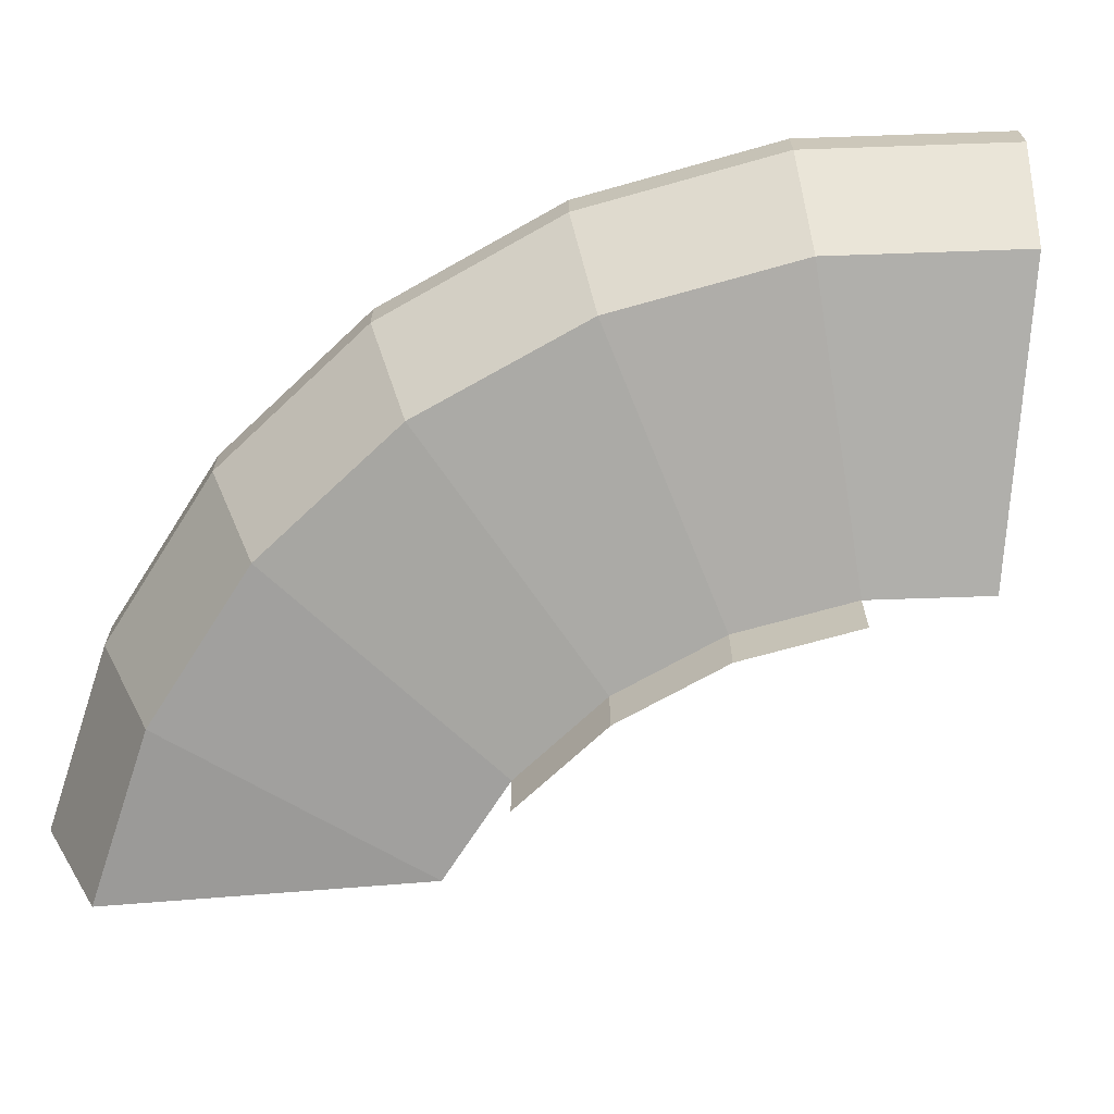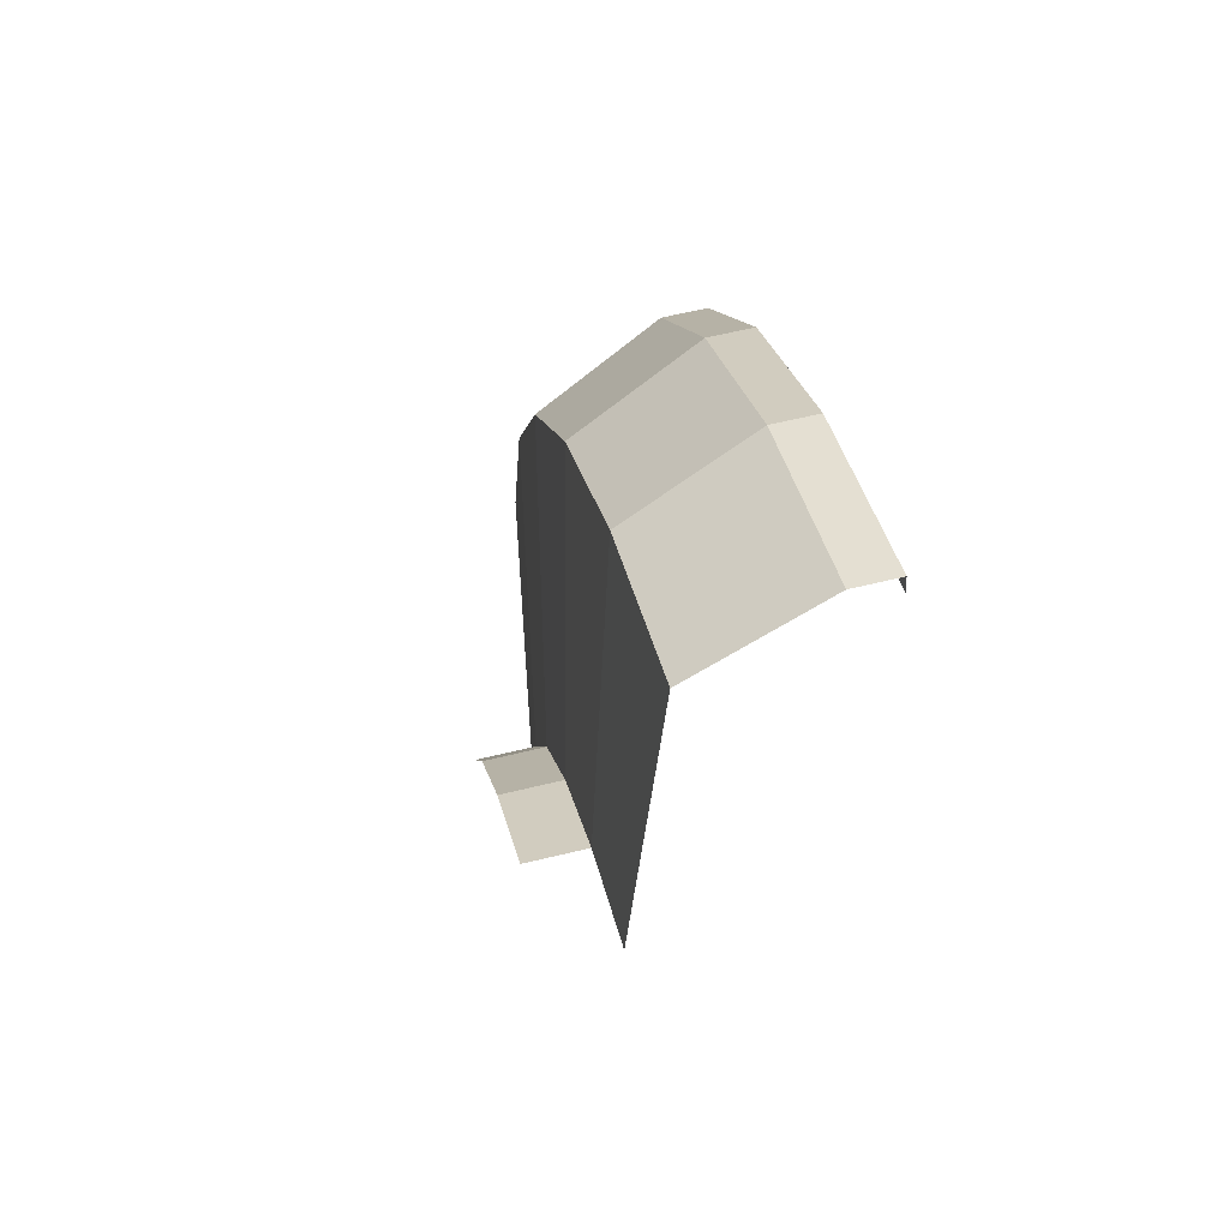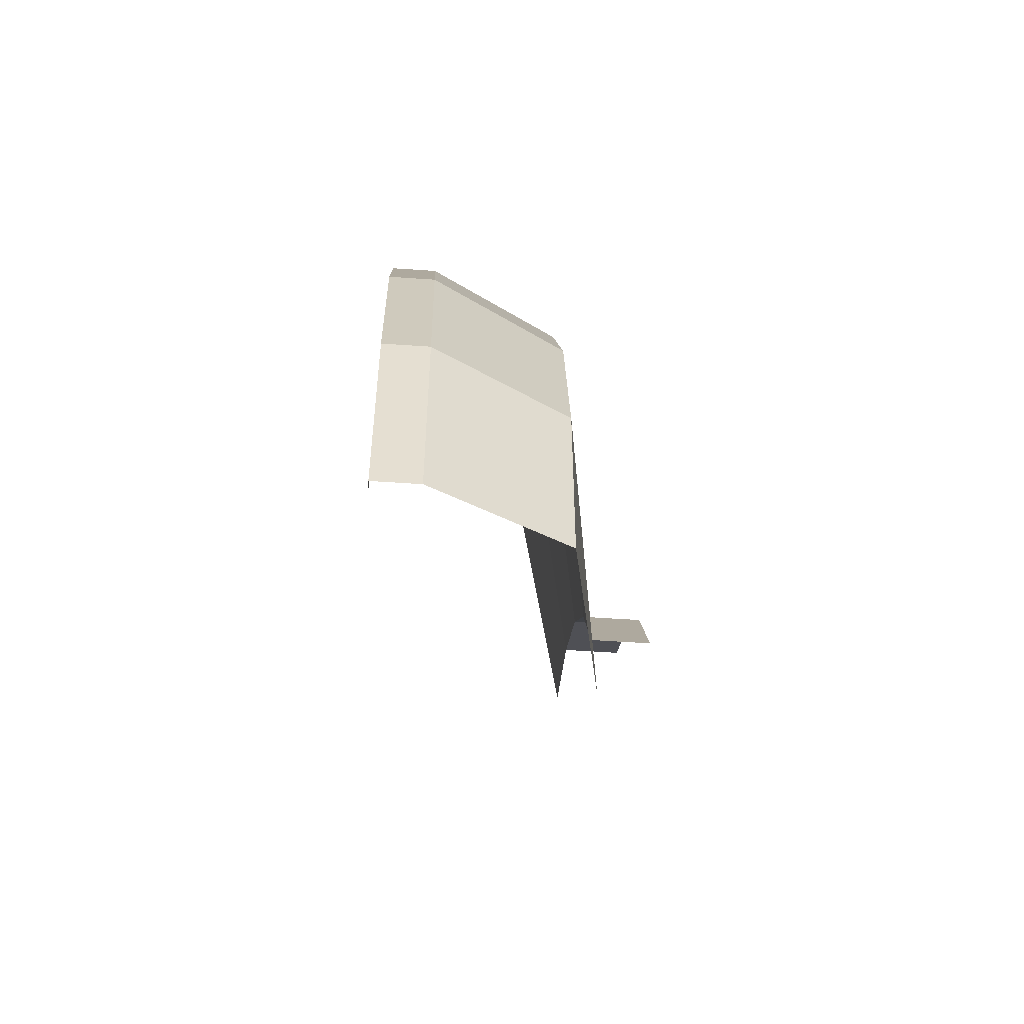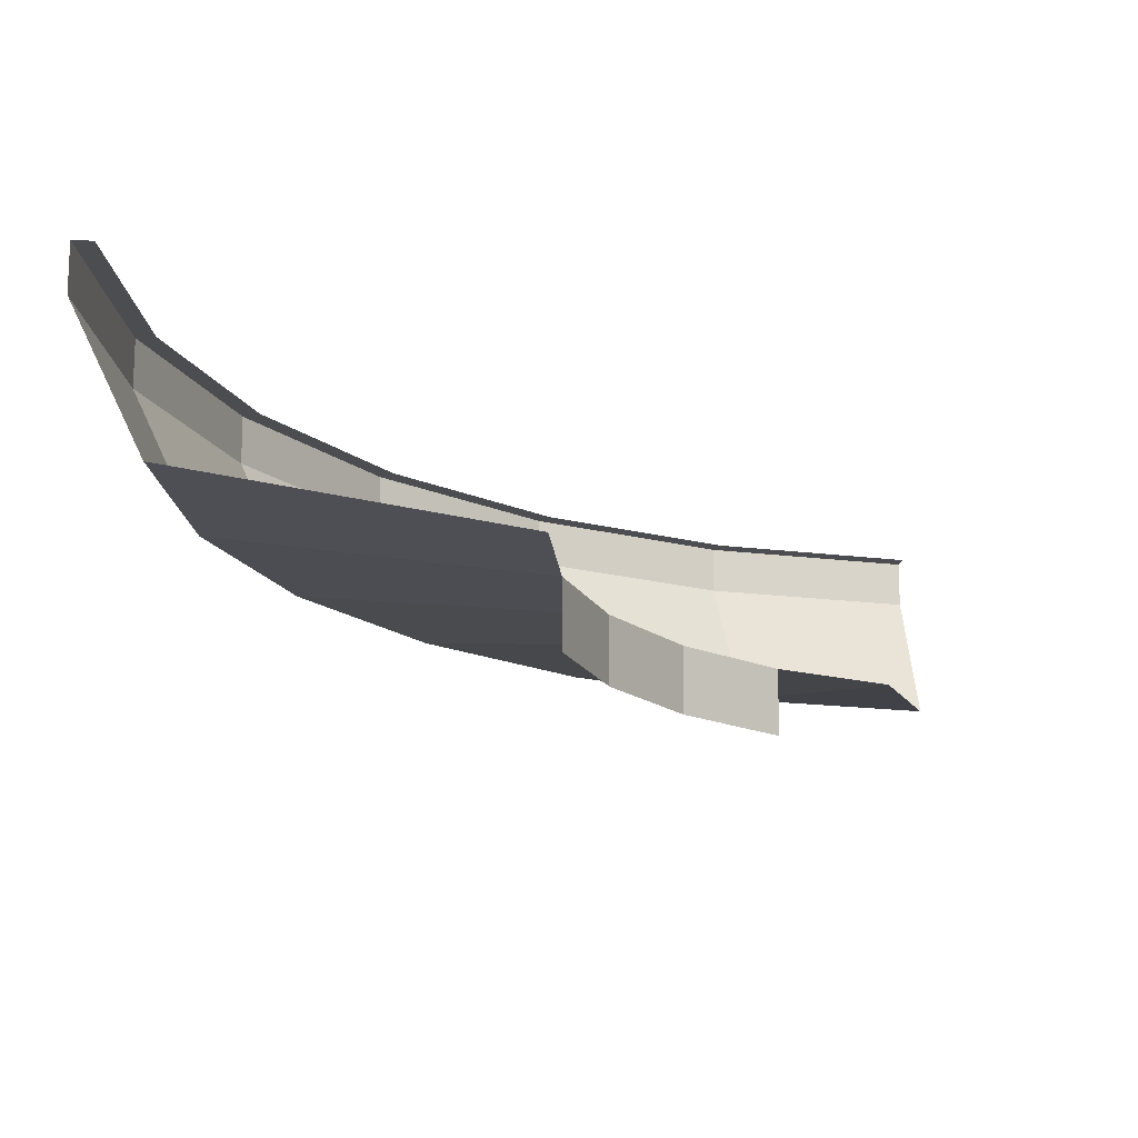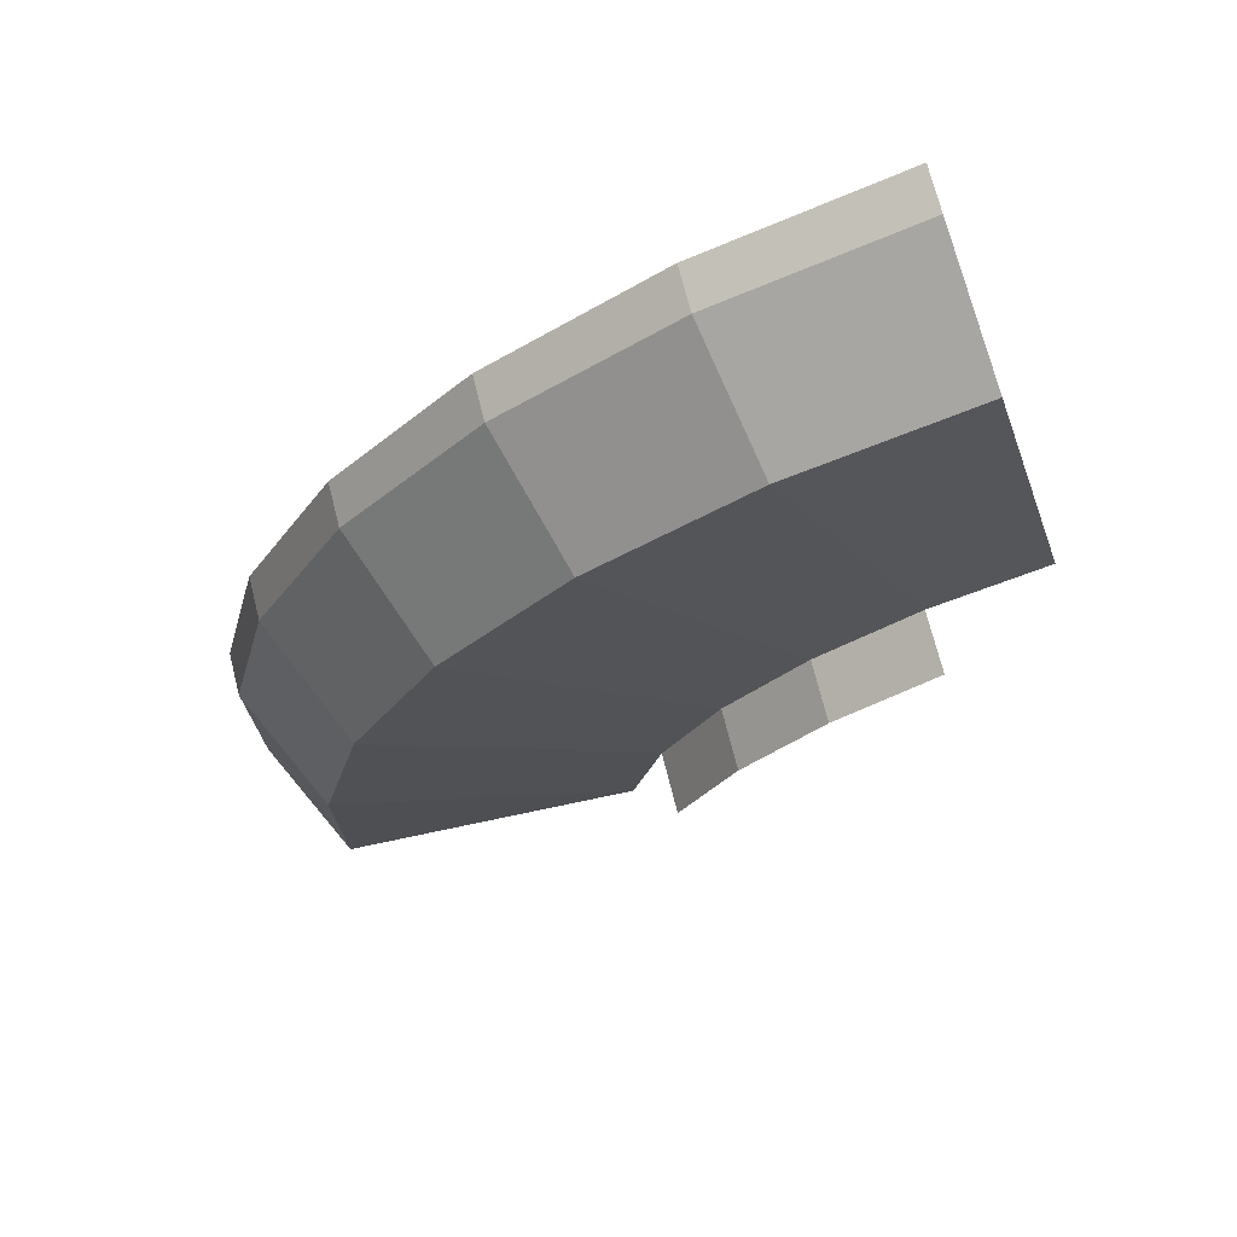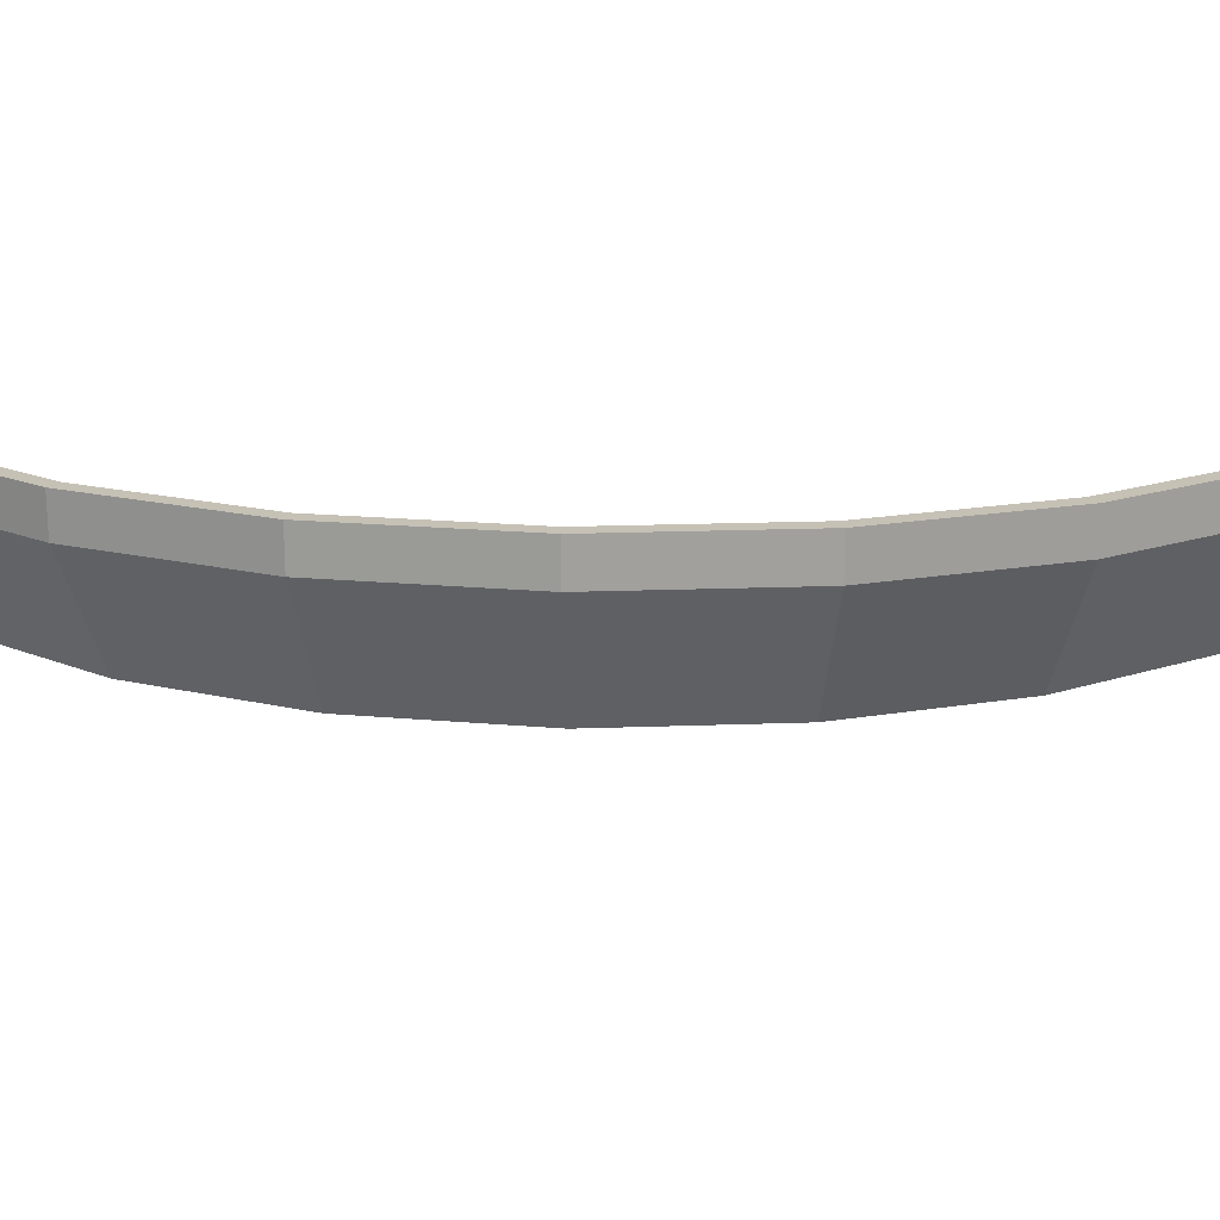
<metadata>
{"format":"obj","ext":"obj","renderer":"f3d","projection":"perspective","resolution":1024,"background":"white","views":[{"elev":-68.3,"azim":160.8,"up":"+Z"},{"elev":60.9,"azim":-104.0,"up":"+Y"},{"elev":-54.3,"azim":85.8,"up":"+Y"},{"elev":-16.1,"azim":-106.4,"up":"+Z"},{"elev":71.9,"azim":165.8,"up":"+Y"},{"elev":18.7,"azim":127.0,"up":"+Z"}]}
</metadata>
<code>
o LM_L_LW8_BmpTopR
v 69.6 -9.68 -61.68
v 69.86 7.244 -61.68
v 71.02 -9.854 -61.68
v 71.28 7.432 -65.36
v 71.02 -9.854 -65.36
v 71.02 -9.854 -61.68
v 69.86 7.244 -61.68
v 71.28 7.432 -61.68
v 71.02 -9.854 -61.68
v 71.28 7.432 -61.68
v 71.28 7.432 -65.36
v 71.02 -9.854 -61.68
v 71.02 -9.854 -65.36
v 71.28 7.432 -65.36
v 65.87 -9.141 -76.18
v 71.28 7.432 -65.36
v 66.12 6.884 -76.18
v 65.87 -9.141 -76.18
v 69.86 7.244 -61.68
v 66.01 23.7 -61.68
v 71.28 7.432 -61.68
v 66.12 6.884 -76.18
v 41.53 4.209 -80.43
v 65.87 -9.141 -76.18
v 67.35 24.24 -65.36
v 71.28 7.432 -65.36
v 71.28 7.432 -61.68
v 66.01 23.7 -61.68
v 67.35 24.24 -61.68
v 71.28 7.432 -61.68
v 67.35 24.24 -61.68
v 67.35 24.24 -65.36
v 71.28 7.432 -61.68
v 71.28 7.432 -65.36
v 67.35 24.24 -65.36
v 66.12 6.884 -76.18
v 39.26 13.93 -80.43
v 41.53 4.209 -80.43
v 66.12 6.884 -76.18
v 66.01 23.7 -61.68
v 58.32 38.71 -61.68
v 67.35 24.24 -61.68
v 67.35 24.24 -65.36
v 62.49 22.47 -76.18
v 66.12 6.884 -76.18
v 62.49 22.47 -76.18
v 39.26 13.93 -80.43
v 66.12 6.884 -76.18
v 59.5 39.57 -65.36
v 67.35 24.24 -65.36
v 67.35 24.24 -61.68
v 39.26 13.93 -80.43
v 34.72 22.8 -80.43
v 39.26 13.93 -85.45
v 58.32 38.71 -61.68
v 59.5 39.57 -61.68
v 67.35 24.24 -61.68
v 34.72 22.8 -80.43
v 39.26 13.93 -80.43
v 62.49 22.47 -76.18
v 59.5 39.57 -61.68
v 59.5 39.57 -65.36
v 67.35 24.24 -61.68
v 67.35 24.24 -65.36
v 59.5 39.57 -65.36
v 62.49 22.47 -76.18
v 34.72 22.8 -80.43
v 34.72 22.8 -85.45
v 39.26 13.93 -85.45
v 34.72 22.8 -80.43
v 28.19 30.3 -80.43
v 34.72 22.8 -85.45
v 55.2 36.68 -76.18
v 34.72 22.8 -80.43
v 62.49 22.47 -76.18
v 58.32 38.71 -61.68
v 47.27 51.39 -61.68
v 59.5 39.57 -61.68
v 59.5 39.57 -65.36
v 55.2 36.68 -76.18
v 62.49 22.47 -76.18
v 28.19 30.3 -80.43
v 28.19 30.3 -85.45
v 34.72 22.8 -85.45
v 48.21 52.53 -65.36
v 59.5 39.57 -65.36
v 59.5 39.57 -61.68
v 47.27 51.39 -61.68
v 48.21 52.53 -61.68
v 59.5 39.57 -61.68
v 44.73 48.69 -76.18
v 28.19 30.3 -80.43
v 34.72 22.8 -80.43
v 48.21 52.53 -61.68
v 48.21 52.53 -65.36
v 59.5 39.57 -61.68
v 20.07 35.99 -80.43
v 20.07 35.99 -85.45
v 28.19 30.3 -80.43
v 20.07 35.99 -85.45
v 28.19 30.3 -85.45
v 28.19 30.3 -80.43
v 59.5 39.57 -65.36
v 48.21 52.53 -65.36
v 55.2 36.68 -76.18
v 55.2 36.68 -76.18
v 44.73 48.69 -76.18
v 34.72 22.8 -80.43
v 47.27 51.39 -61.68
v 33.53 61.03 -61.68
v 48.21 52.53 -61.68
v 20.07 35.99 -80.43
v 28.19 30.3 -80.43
v 31.72 57.81 -76.18
v 33.53 61.03 -61.68
v 34.18 62.37 -61.68
v 48.21 52.53 -61.68
v 48.21 52.53 -65.36
v 44.73 48.69 -76.18
v 55.2 36.68 -76.18
v 34.18 62.37 -65.36
v 48.21 52.53 -65.36
v 48.21 52.53 -61.68
v 10.85 39.56 -80.43
v 20.07 35.99 -80.43
v 31.72 57.81 -76.18
v 34.18 62.37 -61.68
v 34.18 62.37 -65.36
v 48.21 52.53 -61.68
v 28.19 30.3 -80.43
v 44.73 48.69 -76.18
v 31.72 57.81 -76.18
v 33.53 61.03 -61.68
v 17.93 67.08 -61.68
v 34.18 62.37 -61.68
v 48.21 52.53 -65.36
v 34.18 62.37 -65.36
v 44.73 48.69 -76.18
v 17.93 67.08 -61.68
v 18.24 68.55 -61.68
v 34.18 62.37 -61.68
v 18.24 68.55 -61.68
v 18.24 68.55 -65.36
v 34.18 62.37 -61.68
v 18.24 68.55 -65.36
v 34.18 62.37 -65.36
v 34.18 62.37 -61.68
v 16.95 63.54 -76.18
v 10.85 39.56 -80.43
v 31.72 57.81 -76.18
v 34.18 62.37 -65.36
v 31.72 57.81 -76.18
v 44.73 48.69 -76.18
v 34.18 62.37 -65.36
v 18.24 68.55 -65.36
v 31.72 57.81 -76.18
v 18.24 68.55 -65.36
v 16.95 63.54 -76.18
v 31.72 57.81 -76.18
f 3 2 1
f 6 5 4
f 9 8 7
f 12 11 10
f 15 14 13
f 18 17 16
f 21 20 19
f 24 23 22
f 27 26 25
f 30 29 28
f 33 32 31
f 36 35 34
f 39 38 37
f 42 41 40
f 45 44 43
f 48 47 46
f 51 50 49
f 54 53 52
f 57 56 55
f 60 59 58
f 63 62 61
f 66 65 64
f 69 68 67
f 72 71 70
f 75 74 73
f 78 77 76
f 81 80 79
f 84 83 82
f 87 86 85
f 90 89 88
f 93 92 91
f 96 95 94
f 99 98 97
f 102 101 100
f 105 104 103
f 108 107 106
f 111 110 109
f 114 113 112
f 117 116 115
f 120 119 118
f 123 122 121
f 126 125 124
f 129 128 127
f 132 131 130
f 135 134 133
f 138 137 136
f 141 140 139
f 144 143 142
f 147 146 145
f 150 149 148
f 153 152 151
f 156 155 154
f 159 158 157

</code>
